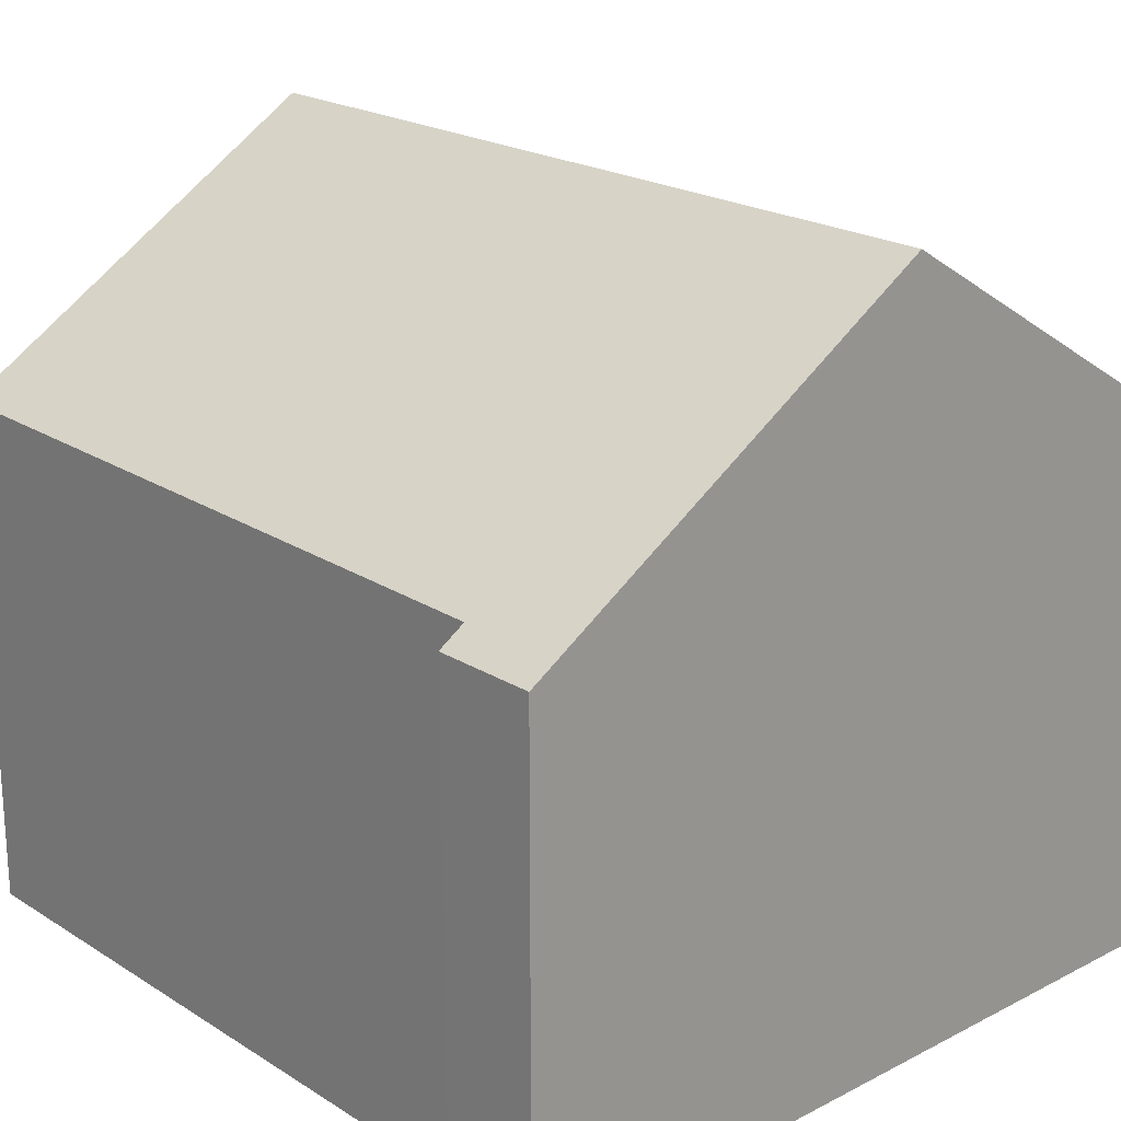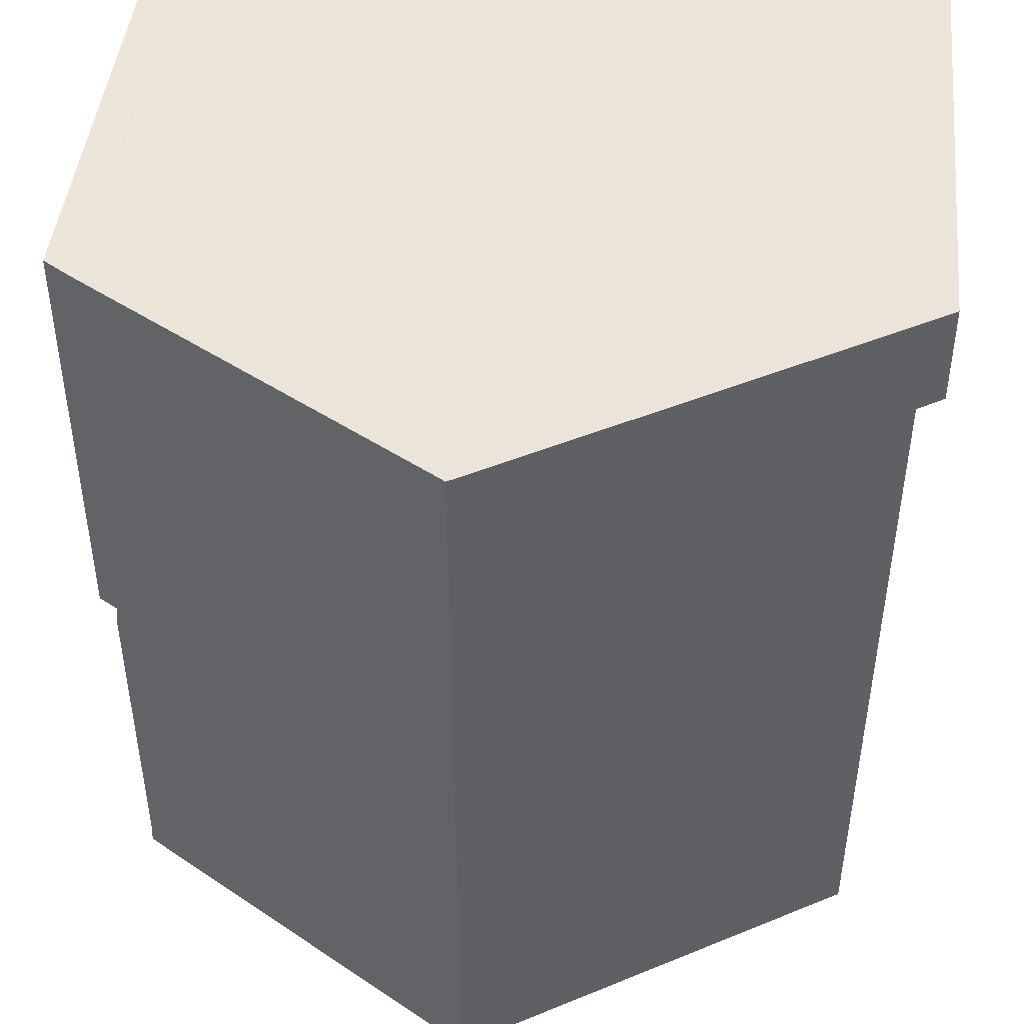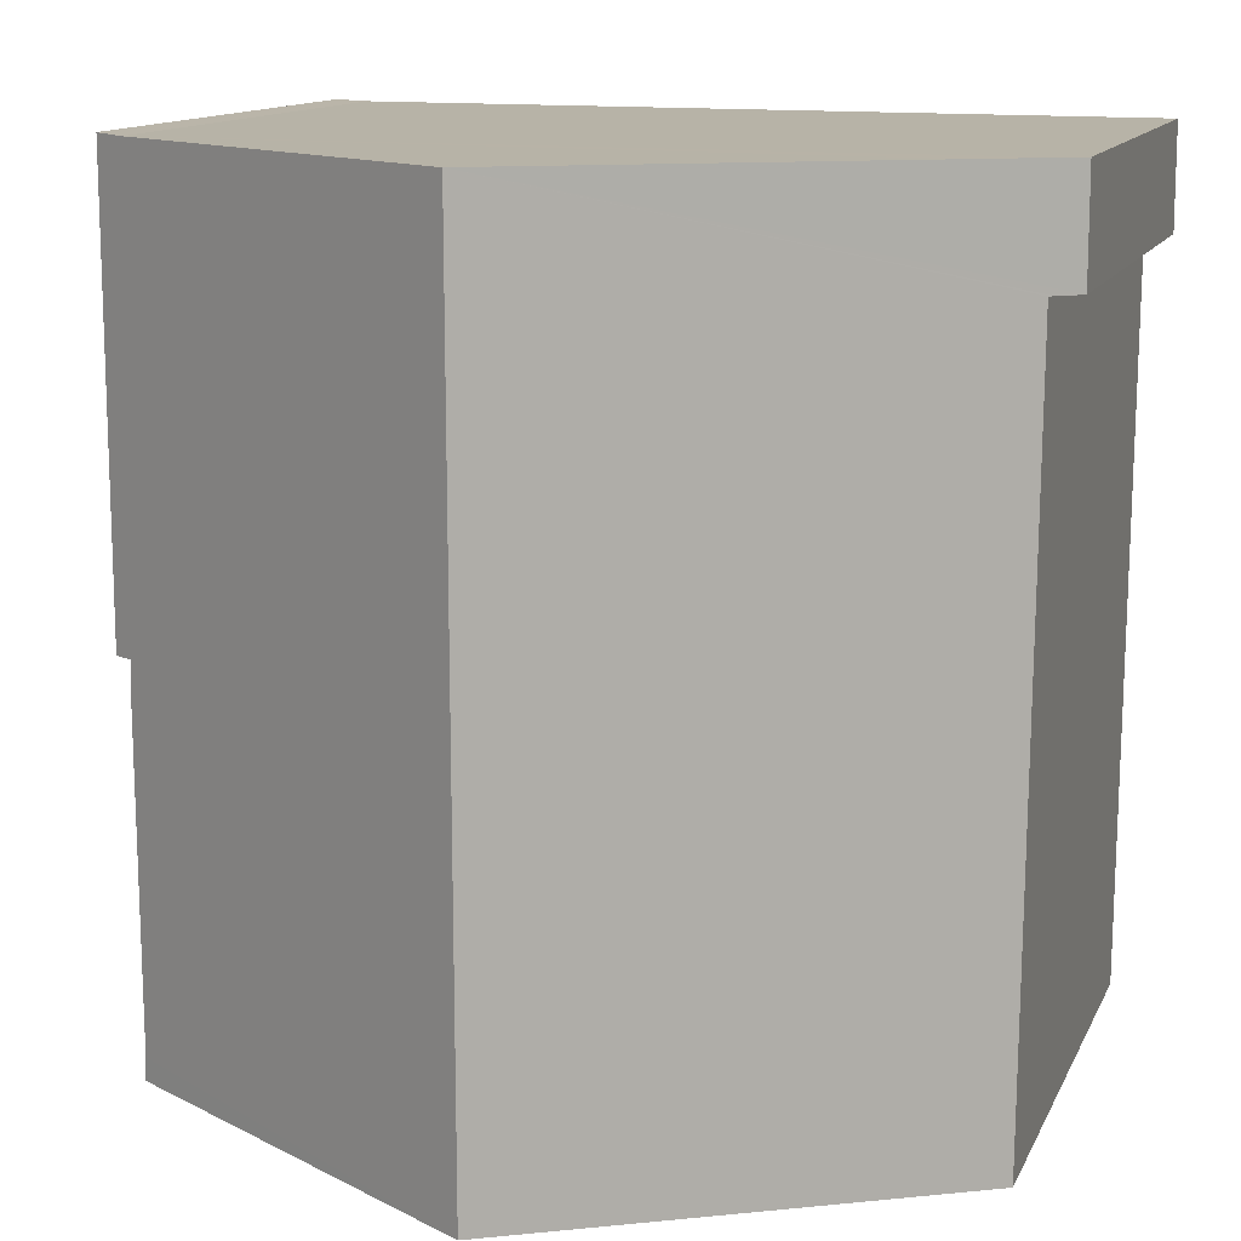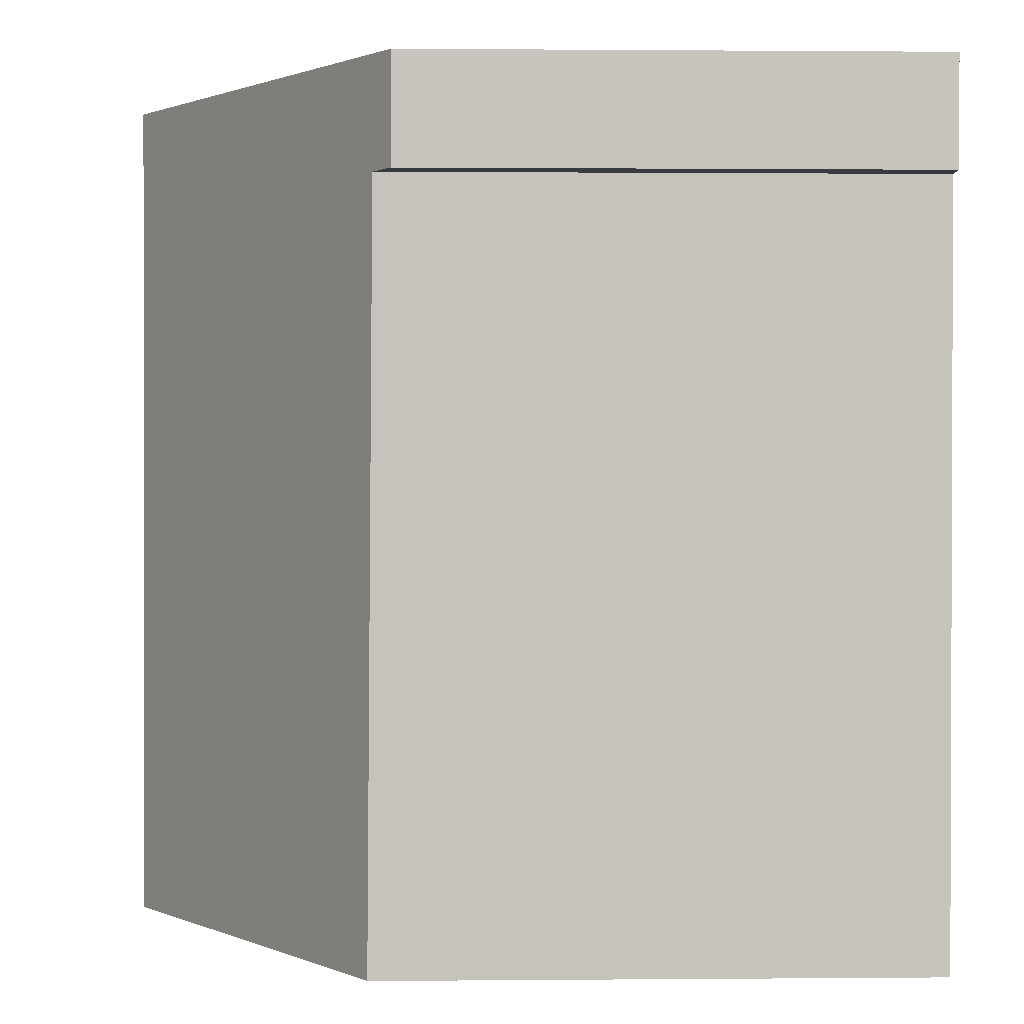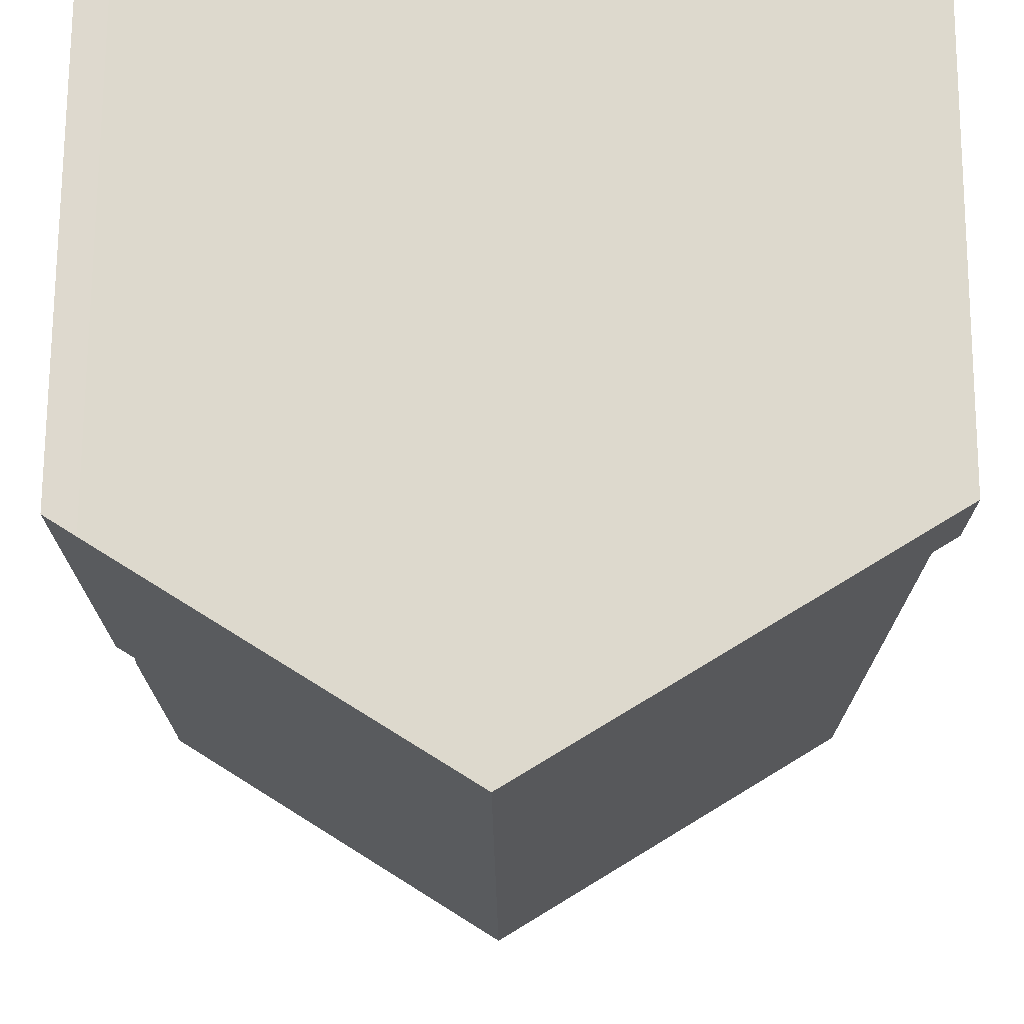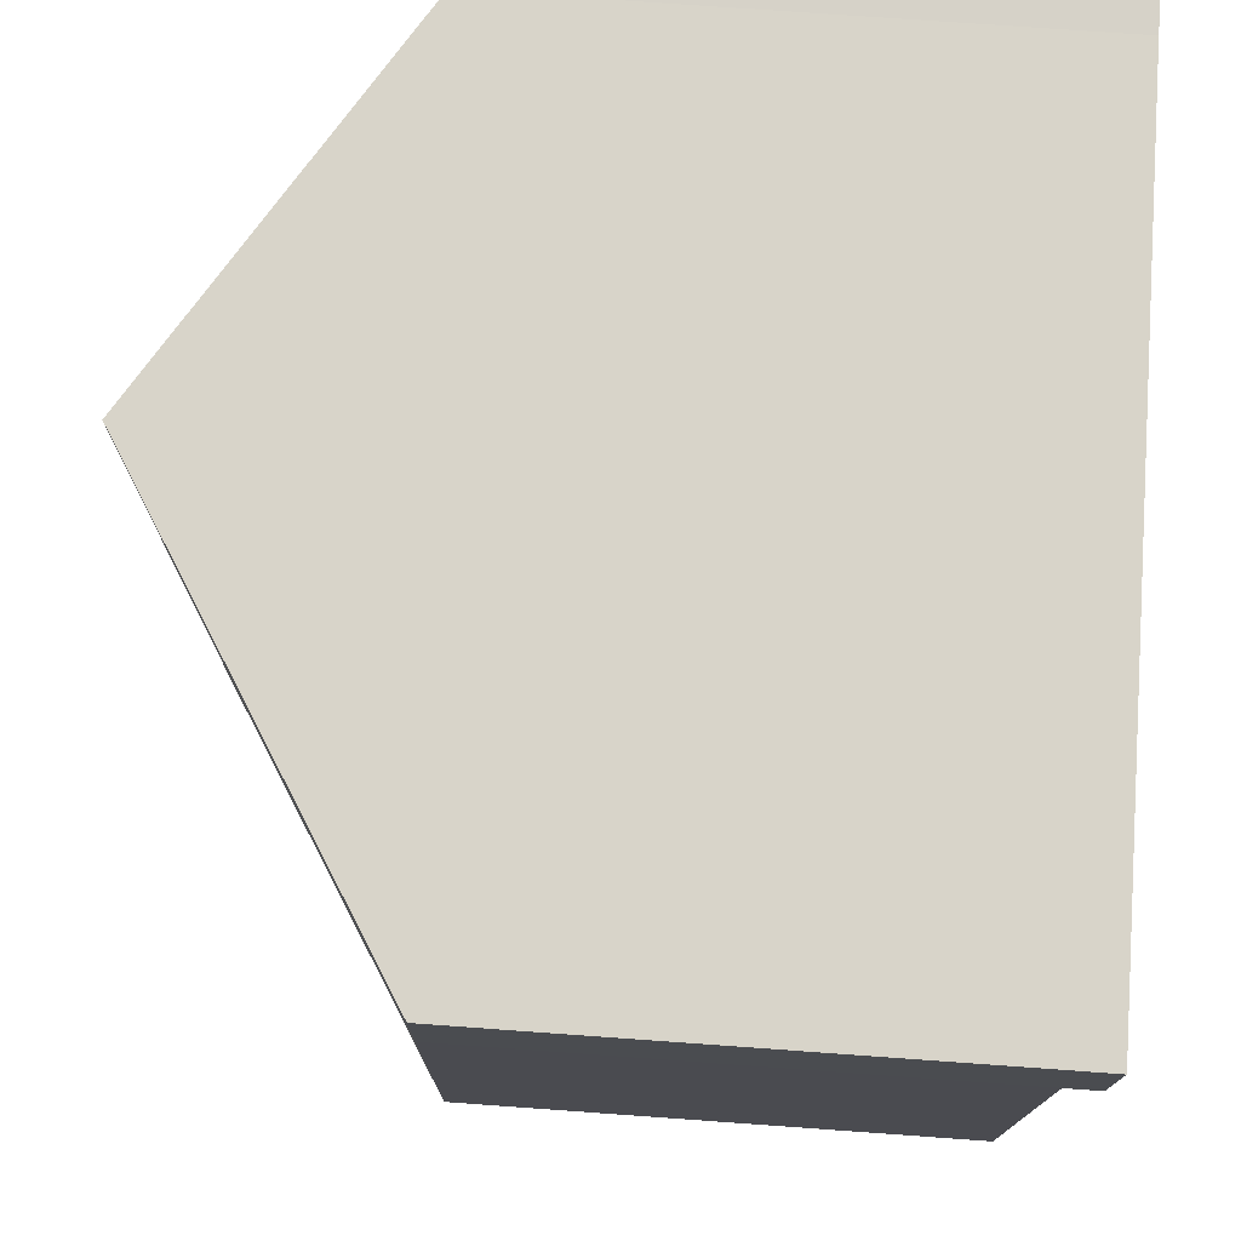
<metadata>
{"format":"obj","ext":"obj","renderer":"f3d","projection":"perspective","resolution":1024,"background":"white","views":[{"elev":21.2,"azim":-42.6,"up":"+Y"},{"elev":44.9,"azim":-174.1,"up":"+Z"},{"elev":12.5,"azim":-162.8,"up":"+Z"},{"elev":0.6,"azim":-91.9,"up":"+Z"},{"elev":72.0,"azim":-179.7,"up":"+Z"},{"elev":75.1,"azim":-85.9,"up":"+Z"}]}
</metadata>
<code>
v  0.323 6.239 -1.258
v  5.083 9.189 -9.878
v  0.401 6.3 -9.93
v  5.107 9.189 0.018
v  0.265 6.203 -1.257
v  0.001 6.04 -1.252
v  1.049 6.685 0.003
v  0 6.038 3.697e-16
v  0.268 6.203 0.001
v  9.829 6.267 -5.277
v  9.456 6.505 0.034
v  9.846 6.265 0.05
v  9.586 6.417 -5.272
v  9.616 6.398 -5.567
v  9.58 6.415 -9.56
v  9.595 6.405 -9.827
v  0.401 6.08e-16 -9.93
v  0.323 7.703e-17 -1.258
v  0.001 7.666e-17 -1.252
v  0 0 0
v  0.265 7.697e-17 -1.257
v  9.586 3.228e-16 -5.272
v  9.829 3.231e-16 -5.277
v  5.083 6.049e-16 -9.878
v  9.595 6.017e-16 -9.827
v  0.268 -6.123e-20 0.001
v  9.456 -2.082e-18 0.034
v  5.107 -1.102e-18 0.018
v  1.049 -1.837e-19 0.003
v  9.846 -3.062e-18 0.05
v  9.616 3.409e-16 -5.567
v  9.58 5.854e-16 -9.56
g defaultobject
f 1 2 3
f 2 1 4
f 4 1 5
f 4 5 6
f 4 6 7
f 7 6 8
f 7 8 9
f 10 11 12
f 11 10 4
f 4 10 13
f 4 13 2
f 2 13 14
f 2 14 15
f 2 15 16
f 17 1 3
f 1 17 18
f 19 8 6
f 8 19 20
f 18 5 1
f 5 18 6
f 6 18 19
f 19 18 21
f 10 22 13
f 22 10 23
f 16 3 2
f 3 16 17
f 17 16 24
f 24 16 25
f 7 11 4
f 11 7 9
f 11 9 8
f 11 8 20
f 11 20 26
f 11 26 27
f 27 26 28
f 28 26 29
f 27 12 11
f 12 27 30
f 12 23 10
f 23 12 30
f 22 14 13
f 14 22 31
f 14 32 15
f 32 14 31
f 32 16 15
f 16 32 25
f 20 18 26
f 18 20 21
f 21 20 19
f 27 23 30
f 23 27 28
f 23 28 22
f 22 28 31
f 31 28 32
f 32 28 25
f 25 28 24
f 24 28 29
f 24 29 17
f 17 29 18
f 18 29 26

</code>
